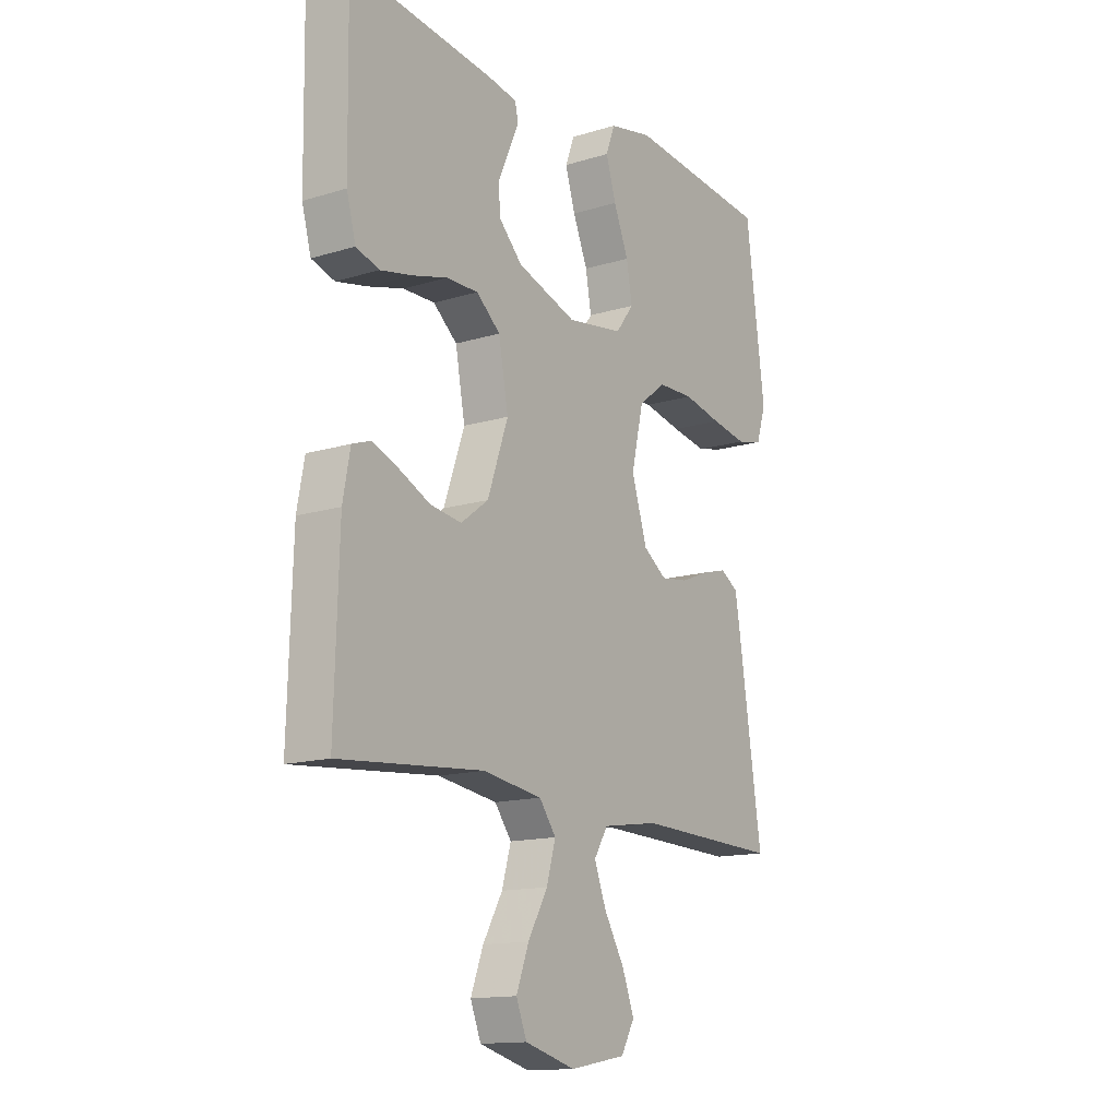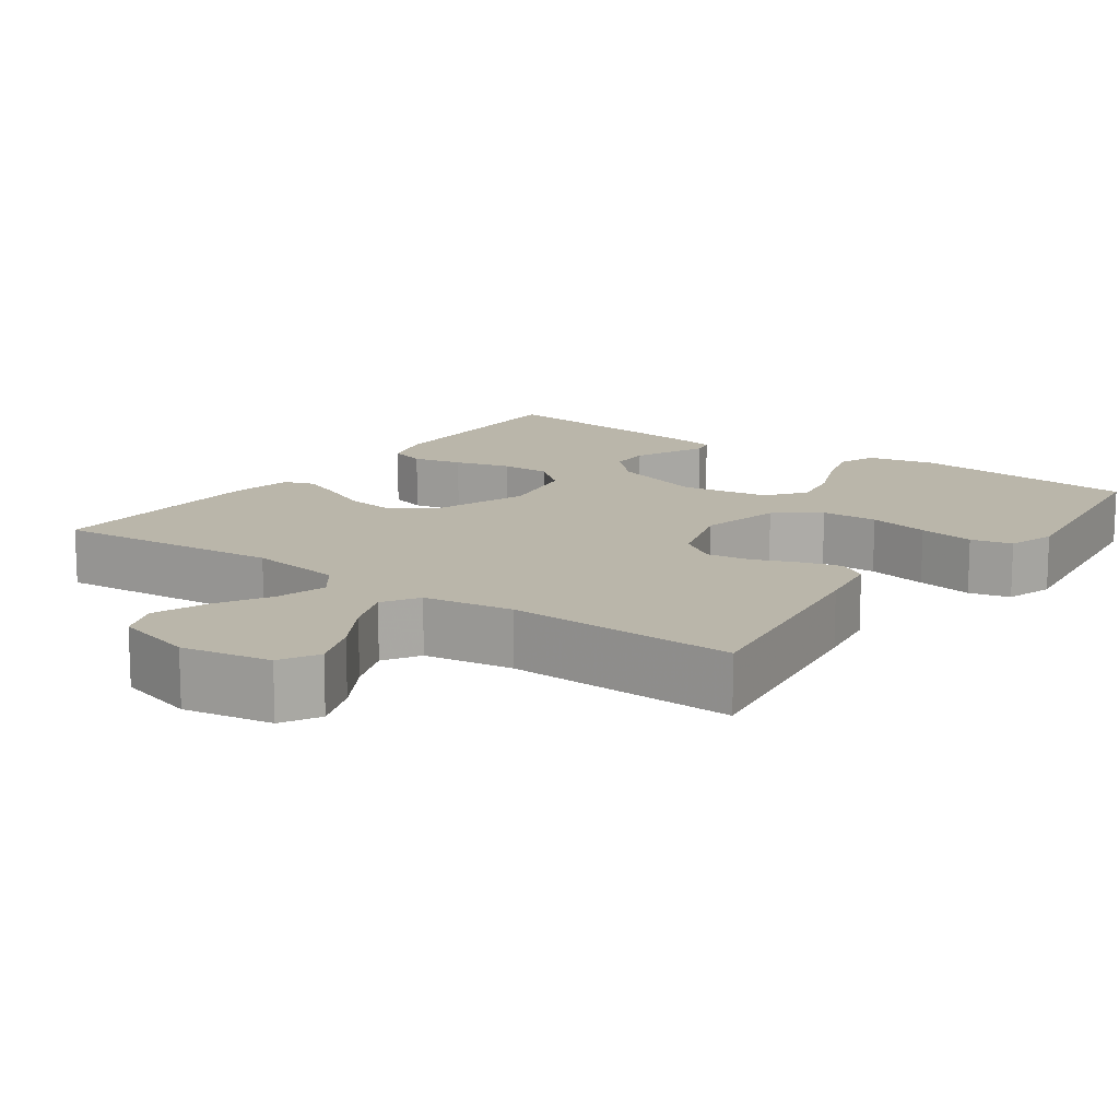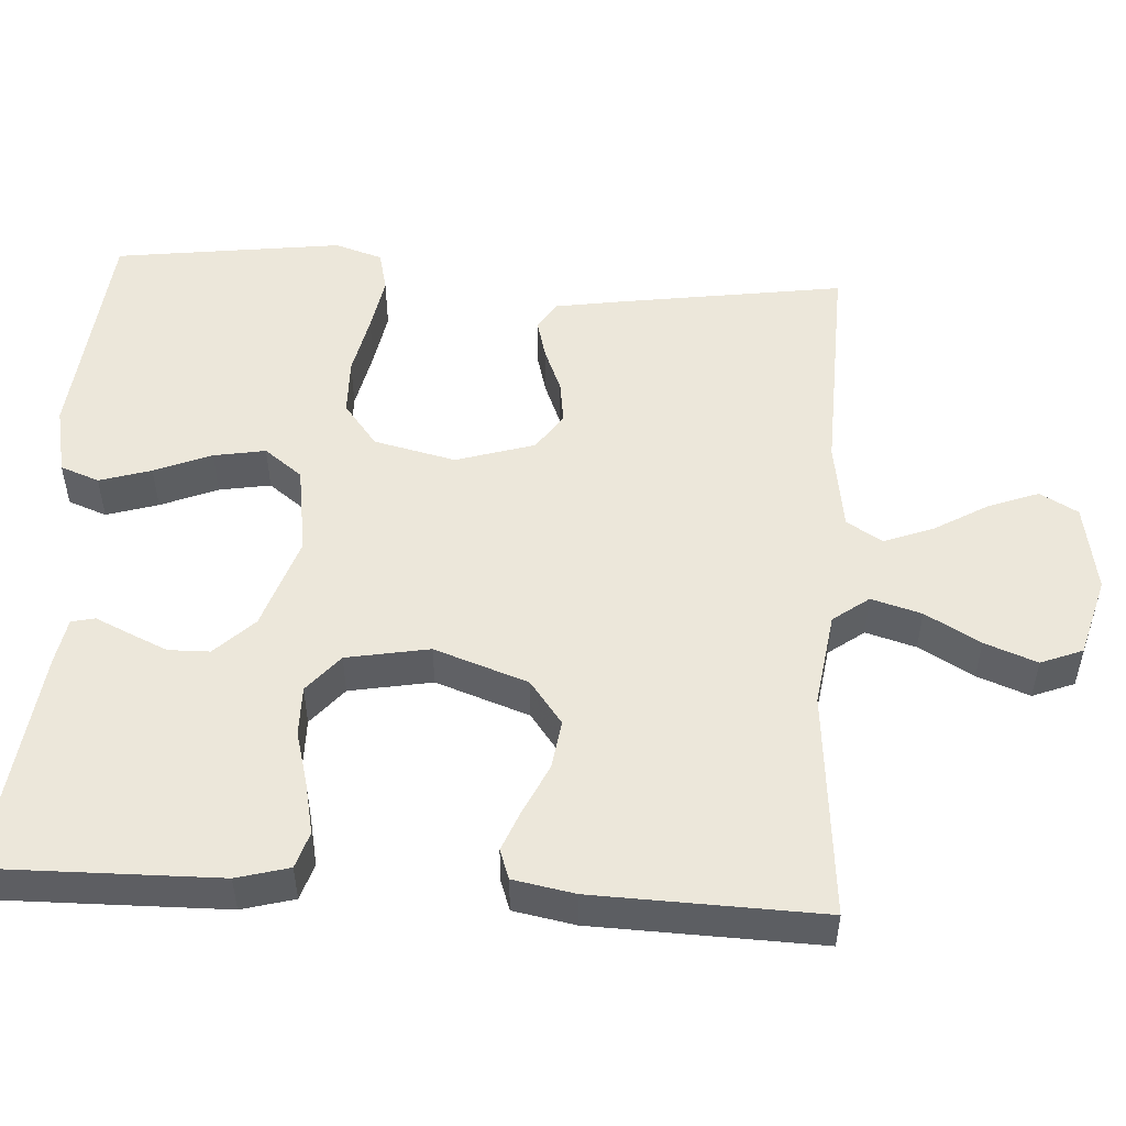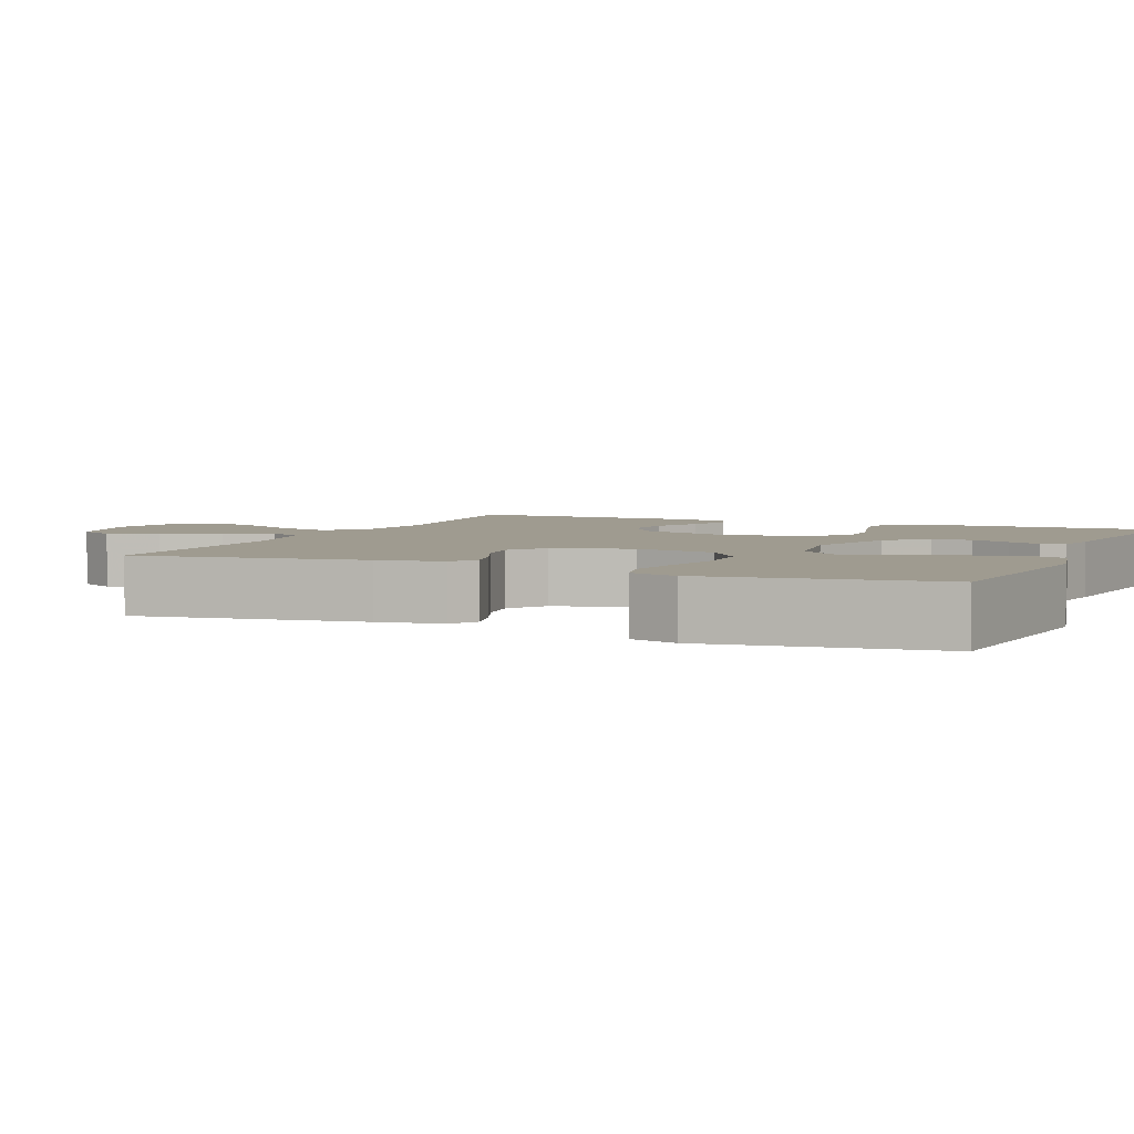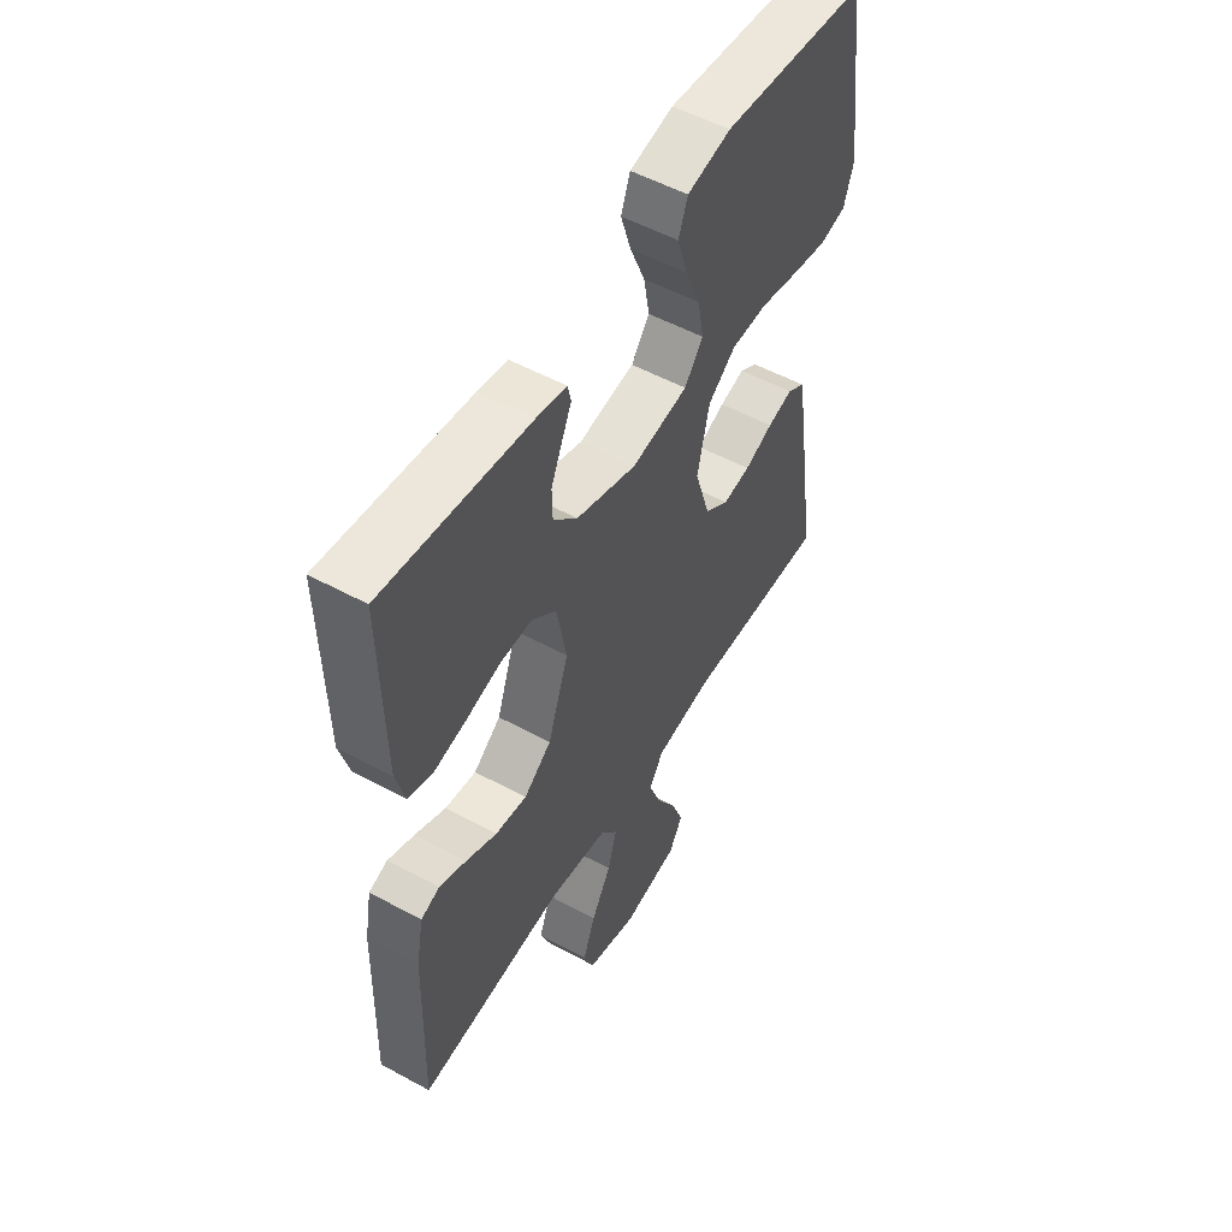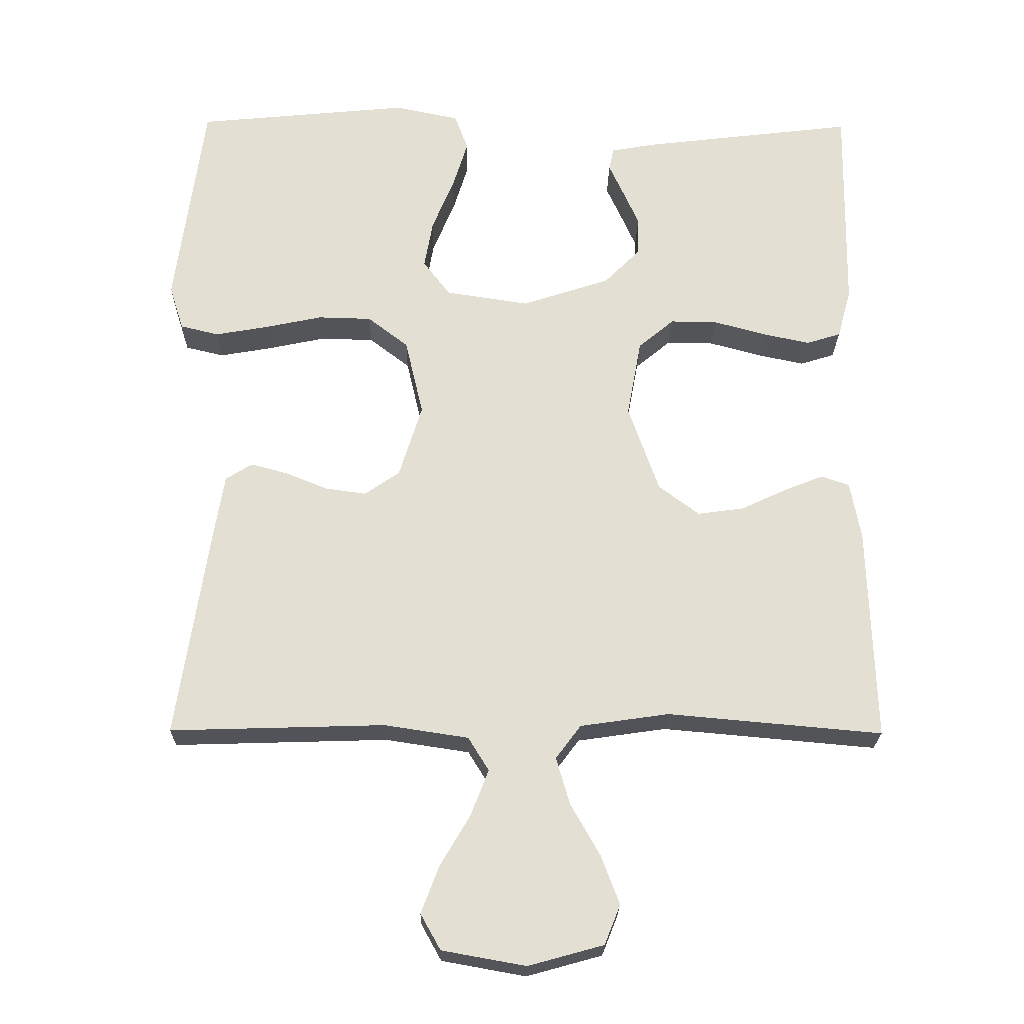
<metadata>
{"format":"obj","ext":"obj","renderer":"f3d","projection":"perspective","resolution":1024,"background":"white","views":[{"elev":-14.3,"azim":123.8,"up":"+Z"},{"elev":13.8,"azim":-144.4,"up":"+Y"},{"elev":51.5,"azim":93.6,"up":"+Y"},{"elev":4.1,"azim":-66.6,"up":"+Y"},{"elev":53.5,"azim":120.1,"up":"+Z"},{"elev":-22.9,"azim":-0.8,"up":"+Z"}]}
</metadata>
<code>
v 0.5 0.07 0.5
v 0.495 0.07 0.2
v 0.476 0.07 0.131
v 0.428 0.07 0.116
v 0.362 0.07 0.13
v 0.289 0.07 0.15
v 0.223 0.07 0.151
v 0.173 0.07 0.109
v 0.153 0.07 0
v 0.196 0.07 -0.123
v 0.253 0.07 -0.166
v 0.318 0.07 -0.157
v 0.382 0.07 -0.127
v 0.437 0.07 -0.105
v 0.476 0.07 -0.119
v 0.491 0.07 -0.2
v 0.5 0.07 -0.5
v 0.2 0.07 -0.473
v 0.076 0.07 -0.491
v 0.041 0.07 -0.538
v 0.06 0.07 -0.604
v 0.101 0.07 -0.676
v 0.127 0.07 -0.745
v 0.105 0.07 -0.8
v 0 0.07 -0.829
v -0.117 0.07 -0.808
v -0.145 0.07 -0.758
v -0.12 0.07 -0.692
v -0.078 0.07 -0.621
v -0.053 0.07 -0.556
v -0.082 0.07 -0.509
v -0.2 0.07 -0.491
v -0.5 0.07 -0.5
v -0.455 0.07 -0.2
v -0.441 0.07 -0.114
v -0.404 0.07 -0.091
v -0.352 0.07 -0.105
v -0.293 0.07 -0.129
v -0.236 0.07 -0.137
v -0.187 0.07 -0.103
v -0.155 0.07 0
v -0.18 0.07 0.108
v -0.237 0.07 0.152
v -0.312 0.07 0.154
v -0.392 0.07 0.137
v -0.466 0.07 0.124
v -0.52 0.07 0.137
v -0.54 0.07 0.2
v -0.5 0.07 0.5
v -0.2 0.07 0.529
v -0.11 0.07 0.51
v -0.091 0.07 0.459
v -0.112 0.07 0.391
v -0.143 0.07 0.316
v -0.155 0.07 0.248
v -0.117 0.07 0.198
v 0 0.07 0.18
v 0.124 0.07 0.221
v 0.174 0.07 0.272
v 0.175 0.07 0.326
v 0.152 0.07 0.378
v 0.132 0.07 0.422
v 0.139 0.07 0.453
v 0.2 0.07 0.464
v 0.5 0 0.5
v 0.495 0 0.2
v 0.476 0 0.131
v 0.428 0 0.116
v 0.362 0 0.13
v 0.289 0 0.15
v 0.223 0 0.151
v 0.173 0 0.109
v 0.153 0 0
v 0.196 0 -0.123
v 0.253 0 -0.166
v 0.318 0 -0.157
v 0.382 0 -0.127
v 0.437 0 -0.105
v 0.476 0 -0.119
v 0.491 0 -0.2
v 0.5 0 -0.5
v 0.2 0 -0.473
v 0.076 0 -0.491
v 0.041 0 -0.538
v 0.06 0 -0.604
v 0.101 0 -0.676
v 0.127 0 -0.745
v 0.105 0 -0.8
v 0 0 -0.829
v -0.117 0 -0.808
v -0.145 0 -0.758
v -0.12 0 -0.692
v -0.078 0 -0.621
v -0.053 0 -0.556
v -0.082 0 -0.509
v -0.2 0 -0.491
v -0.5 0 -0.5
v -0.455 0 -0.2
v -0.441 0 -0.114
v -0.404 0 -0.091
v -0.352 0 -0.105
v -0.293 0 -0.129
v -0.236 0 -0.137
v -0.187 0 -0.103
v -0.155 0 0
v -0.18 0 0.108
v -0.237 0 0.152
v -0.312 0 0.154
v -0.392 0 0.137
v -0.466 0 0.124
v -0.52 0 0.137
v -0.54 0 0.2
v -0.5 0 0.5
v -0.2 0 0.529
v -0.11 0 0.51
v -0.091 0 0.459
v -0.112 0 0.391
v -0.143 0 0.316
v -0.155 0 0.248
v -0.117 0 0.198
v 0 0 0.18
v 0.124 0 0.221
v 0.174 0 0.272
v 0.175 0 0.326
v 0.152 0 0.378
v 0.132 0 0.422
v 0.139 0 0.453
v 0.2 0 0.464
f 61 62 63 64
f 60 61 64 1
f 59 60 1 2
f 58 59 2 3
f 57 58 3
f 51 52 53 54
f 51 54 55
f 50 51 55
f 49 50 55
f 48 49 55 56
f 44 45 46 47
f 44 47 48 56
f 35 36 37 38
f 35 38 39
f 32 33 34 35
f 31 32 35 39
f 30 31 39 40
f 26 27 28 29
f 26 29 30
f 25 26 30
f 24 25 30
f 21 22 23 24
f 20 21 24 30
f 19 20 30 40
f 15 16 17 18
f 12 13 14 15
f 12 15 18 19
f 3 4 5 6
f 57 3 6
f 57 6 7
f 43 44 56 57
f 42 43 57 7
f 41 42 7 8
f 40 41 8 9
f 19 40 9 10
f 11 12 19
f 10 11 19
f 128 127 126 125
f 65 128 125 124
f 66 65 124 123
f 67 66 123 122
f 67 122 121
f 118 117 116 115
f 119 118 115
f 119 115 114
f 119 114 113
f 120 119 113 112
f 111 110 109 108
f 120 112 111 108
f 102 101 100 99
f 103 102 99
f 99 98 97 96
f 103 99 96 95
f 104 103 95 94
f 93 92 91 90
f 94 93 90
f 94 90 89
f 94 89 88
f 88 87 86 85
f 94 88 85 84
f 104 94 84 83
f 82 81 80 79
f 79 78 77 76
f 83 82 79 76
f 70 69 68 67
f 70 67 121
f 71 70 121
f 121 120 108 107
f 71 121 107 106
f 72 71 106 105
f 73 72 105 104
f 74 73 104 83
f 83 76 75
f 83 75 74
f 1 65 66 2
f 2 66 67 3
f 3 67 68 4
f 4 68 69 5
f 5 69 70 6
f 6 70 71 7
f 7 71 72 8
f 8 72 73 9
f 9 73 74 10
f 10 74 75 11
f 11 75 76 12
f 12 76 77 13
f 13 77 78 14
f 14 78 79 15
f 15 79 80 16
f 16 80 81 17
f 17 81 82 18
f 18 82 83 19
f 19 83 84 20
f 20 84 85 21
f 21 85 86 22
f 22 86 87 23
f 23 87 88 24
f 24 88 89 25
f 25 89 90 26
f 26 90 91 27
f 27 91 92 28
f 28 92 93 29
f 29 93 94 30
f 30 94 95 31
f 31 95 96 32
f 32 96 97 33
f 33 97 98 34
f 34 98 99 35
f 35 99 100 36
f 36 100 101 37
f 37 101 102 38
f 38 102 103 39
f 39 103 104 40
f 40 104 105 41
f 41 105 106 42
f 42 106 107 43
f 43 107 108 44
f 44 108 109 45
f 45 109 110 46
f 46 110 111 47
f 47 111 112 48
f 48 112 113 49
f 49 113 114 50
f 50 114 115 51
f 51 115 116 52
f 52 116 117 53
f 53 117 118 54
f 54 118 119 55
f 55 119 120 56
f 56 120 121 57
f 57 121 122 58
f 58 122 123 59
f 59 123 124 60
f 60 124 125 61
f 61 125 126 62
f 62 126 127 63
f 63 127 128 64
f 64 128 65 1

</code>
